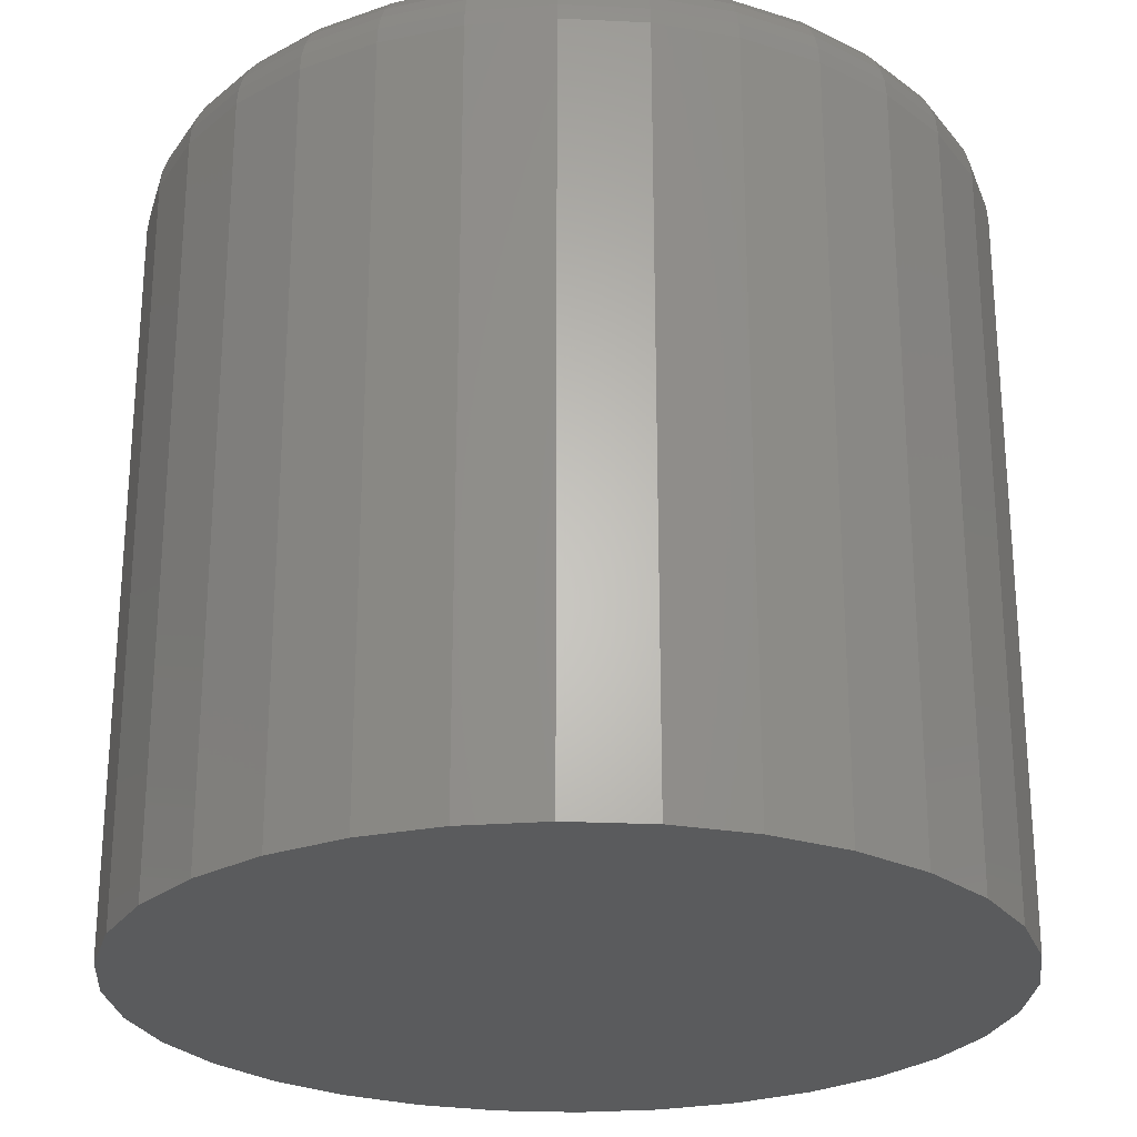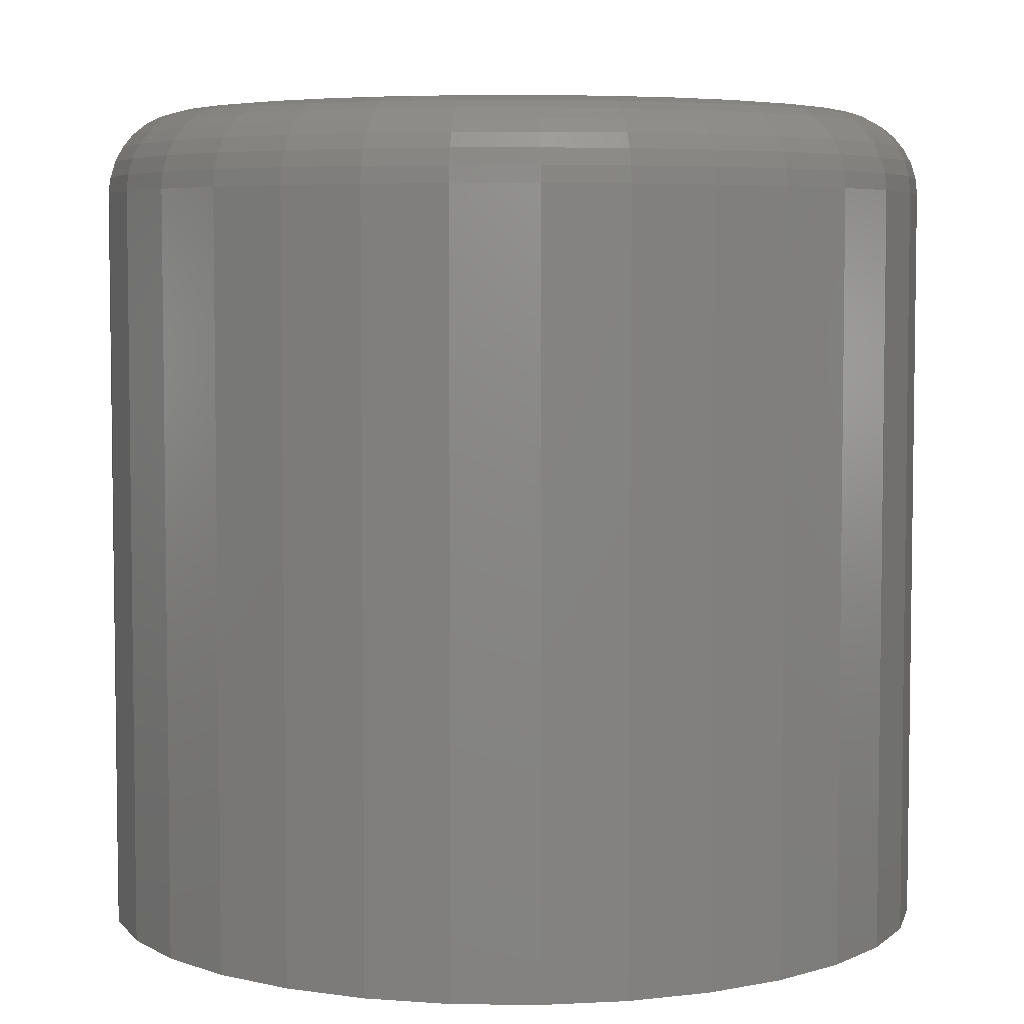
<metadata>
{"format":"stl","ext":"stl","renderer":"f3d","projection":"perspective","resolution":1024,"background":"white","views":[{"elev":-25.6,"azim":170.1,"up":"+Y"},{"elev":5.2,"azim":-37.3,"up":"+Y"}]}
</metadata>
<code>
# stl→obj: 320 verts, 636 faces
v 0.6431 6.883e-18 0.03024
v 0.6491 6.983e-18 0.03204
v 0.6553 7.016e-18 0.03265
v 0.6614 6.983e-18 0.03204
v 0.6674 6.883e-18 0.03024
v 0.6377 6.72e-18 0.02731
v 0.6729 6.72e-18 0.02731
v 0.6329 6.502e-18 0.02337
v 0.6777 6.502e-18 0.02337
v 0.6289 6.235e-18 0.01858
v 0.6816 6.235e-18 0.01858
v 0.626 5.932e-18 0.0131
v 0.6845 5.932e-18 0.0131
v 0.6242 5.602e-18 0.007164
v 0.6863 5.602e-18 0.007164
v 0.6845 4.586e-18 -0.01113
v 0.626 4.586e-18 -0.01113
v 0.6863 4.916e-18 -0.00519
v 0.6289 4.283e-18 -0.0166
v 0.6816 4.283e-18 -0.0166
v 0.6329 4.016e-18 -0.0214
v 0.6777 4.016e-18 -0.0214
v 0.6377 3.798e-18 -0.02534
v 0.6729 3.798e-18 -0.02534
v 0.6431 3.635e-18 -0.02826
v 0.6674 3.635e-18 -0.02826
v 0.6491 3.535e-18 -0.03007
v 0.6553 3.501e-18 -0.03067
v 0.6614 3.535e-18 -0.03007
v 0.6242 4.916e-18 -0.00519
v 0.6236 5.259e-18 0.0009868
v 0.6869 5.259e-18 0.0009868
v 0.6947 -0.007812 0.0009868
v 0.6947 -0.07812 0.0009868
v 0.694 -0.007812 -0.006714
v 0.694 -0.07812 -0.006714
v 0.6917 -0.007812 -0.01412
v 0.6917 -0.07812 -0.01412
v 0.6881 -0.007812 -0.02094
v 0.6881 -0.07812 -0.02094
v 0.6832 -0.007812 -0.02693
v 0.6832 -0.07812 -0.02693
v 0.6772 -0.007812 -0.03183
v 0.6772 -0.07812 -0.03183
v 0.6704 -0.007812 -0.03548
v 0.6704 -0.07812 -0.03548
v 0.663 -0.007812 -0.03773
v 0.663 -0.07812 -0.03773
v 0.6553 -0.007812 -0.03849
v 0.6553 -0.07812 -0.03849
v 0.6476 -0.007812 -0.03773
v 0.6476 -0.07812 -0.03773
v 0.6402 -0.007812 -0.03548
v 0.6402 -0.07812 -0.03548
v 0.6333 -0.007812 -0.03183
v 0.6333 -0.07812 -0.03183
v 0.6274 -0.007812 -0.02693
v 0.6274 -0.07812 -0.02693
v 0.6224 -0.007812 -0.02094
v 0.6224 -0.07812 -0.02094
v 0.6188 -0.007812 -0.01412
v 0.6188 -0.07812 -0.01412
v 0.6165 -0.007812 -0.006714
v 0.6165 -0.07812 -0.006714
v 0.6158 -0.007812 0.0009868
v 0.6158 -0.07812 0.0009868
v 0.6165 -0.007812 0.008688
v 0.6165 -0.07812 0.008688
v 0.6188 -0.007812 0.01609
v 0.6188 -0.07812 0.01609
v 0.6224 -0.007812 0.02292
v 0.6224 -0.07812 0.02292
v 0.6274 -0.007812 0.0289
v 0.6274 -0.07812 0.0289
v 0.6333 -0.007812 0.03381
v 0.6333 -0.07812 0.03381
v 0.6402 -0.007812 0.03746
v 0.6402 -0.07812 0.03746
v 0.6476 -0.007812 0.0397
v 0.6476 -0.07812 0.0397
v 0.6553 -0.007812 0.04046
v 0.6553 -0.07812 0.04046
v 0.663 -0.007812 0.0397
v 0.663 -0.07812 0.0397
v 0.6704 -0.007812 0.03746
v 0.6704 -0.07812 0.03746
v 0.6772 -0.007812 0.03381
v 0.6772 -0.07812 0.03381
v 0.6832 -0.007812 0.0289
v 0.6832 -0.07812 0.0289
v 0.6881 -0.007812 0.02292
v 0.6881 -0.07812 0.02292
v 0.6917 -0.007812 0.01609
v 0.6917 -0.07812 0.01609
v 0.694 -0.007812 0.008688
v 0.694 -0.07812 0.008688
v 0.6946 -0.006288 0.0009868
v 0.6938 -0.006288 -0.006685
v 0.6941 -0.004823 0.0009868
v 0.6934 -0.004823 -0.006598
v 0.6934 -0.003472 0.0009868
v 0.6927 -0.003472 -0.006457
v 0.6924 -0.002288 0.0009868
v 0.6917 -0.002288 -0.006268
v 0.6913 -0.001317 0.0009868
v 0.6906 -0.001317 -0.006037
v 0.6899 -0.0005947 0.0009868
v 0.6892 -0.0005947 -0.005773
v 0.6884 -0.0001501 0.0009868
v 0.6878 -0.0001501 -0.005487
v 0.6167 -0.006288 -0.006685
v 0.6159 -0.006288 0.0009868
v 0.6171 -0.004823 -0.006598
v 0.6164 -0.004823 0.0009868
v 0.6178 -0.003472 -0.006457
v 0.6171 -0.003472 0.0009868
v 0.6188 -0.002288 -0.006268
v 0.6181 -0.002288 0.0009868
v 0.62 -0.001317 -0.006037
v 0.6193 -0.001317 0.0009868
v 0.6213 -0.0005947 -0.005773
v 0.6206 -0.0005947 0.0009868
v 0.6227 -0.0001501 -0.005487
v 0.6221 -0.0001501 0.0009868
v 0.6189 -0.006288 -0.01406
v 0.6193 -0.004823 -0.01389
v 0.62 -0.003472 -0.01362
v 0.6209 -0.002288 -0.01324
v 0.622 -0.001317 -0.01279
v 0.6232 -0.0005947 -0.01227
v 0.6246 -0.0001501 -0.01171
v 0.6226 -0.006288 -0.02086
v 0.6229 -0.004823 -0.02061
v 0.6235 -0.003472 -0.02021
v 0.6243 -0.002288 -0.01967
v 0.6253 -0.001317 -0.01901
v 0.6265 -0.0005947 -0.01826
v 0.6277 -0.0001501 -0.01745
v 0.6275 -0.006288 -0.02682
v 0.6278 -0.004823 -0.0265
v 0.6283 -0.003472 -0.02599
v 0.629 -0.002288 -0.02531
v 0.6298 -0.001317 -0.02447
v 0.6308 -0.0005947 -0.02352
v 0.6318 -0.0001501 -0.02248
v 0.6334 -0.006288 -0.03171
v 0.6337 -0.004823 -0.03134
v 0.6341 -0.003472 -0.03074
v 0.6346 -0.002288 -0.02993
v 0.6353 -0.001317 -0.02895
v 0.636 -0.0005947 -0.02782
v 0.6368 -0.0001501 -0.02661
v 0.6402 -0.006288 -0.03534
v 0.6404 -0.004823 -0.03493
v 0.6407 -0.003472 -0.03427
v 0.641 -0.002288 -0.03337
v 0.6415 -0.001317 -0.03227
v 0.642 -0.0005947 -0.03103
v 0.6426 -0.0001501 -0.02967
v 0.6476 -0.006288 -0.03758
v 0.6477 -0.004823 -0.03715
v 0.6478 -0.003472 -0.03644
v 0.648 -0.002288 -0.03548
v 0.6482 -0.001317 -0.03432
v 0.6485 -0.0005947 -0.033
v 0.6488 -0.0001501 -0.03156
v 0.6553 -0.006288 -0.03834
v 0.6553 -0.004823 -0.03789
v 0.6553 -0.003472 -0.03717
v 0.6553 -0.002288 -0.0362
v 0.6553 -0.001317 -0.03501
v 0.6553 -0.0005947 -0.03366
v 0.6553 -0.0001501 -0.0322
v 0.6629 -0.006288 -0.03758
v 0.6628 -0.004823 -0.03715
v 0.6627 -0.003472 -0.03644
v 0.6625 -0.002288 -0.03548
v 0.6623 -0.001317 -0.03432
v 0.662 -0.0005947 -0.033
v 0.6617 -0.0001501 -0.03156
v 0.6703 -0.006288 -0.03534
v 0.6701 -0.004823 -0.03493
v 0.6699 -0.003472 -0.03427
v 0.6695 -0.002288 -0.03337
v 0.669 -0.001317 -0.03227
v 0.6685 -0.0005947 -0.03103
v 0.668 -0.0001501 -0.02967
v 0.6771 -0.006288 -0.03171
v 0.6769 -0.004823 -0.03134
v 0.6765 -0.003472 -0.03074
v 0.6759 -0.002288 -0.02993
v 0.6753 -0.001317 -0.02895
v 0.6745 -0.0005947 -0.02782
v 0.6737 -0.0001501 -0.02661
v 0.6831 -0.006288 -0.02682
v 0.6828 -0.004823 -0.0265
v 0.6822 -0.003472 -0.02599
v 0.6816 -0.002288 -0.02531
v 0.6807 -0.001317 -0.02447
v 0.6798 -0.0005947 -0.02352
v 0.6787 -0.0001501 -0.02248
v 0.688 -0.006288 -0.02086
v 0.6876 -0.004823 -0.02061
v 0.687 -0.003472 -0.02021
v 0.6862 -0.002288 -0.01967
v 0.6852 -0.001317 -0.01901
v 0.6841 -0.0005947 -0.01826
v 0.6829 -0.0001501 -0.01745
v 0.6916 -0.006288 -0.01406
v 0.6912 -0.004823 -0.01389
v 0.6905 -0.003472 -0.01362
v 0.6896 -0.002288 -0.01324
v 0.6885 -0.001317 -0.01279
v 0.6873 -0.0005947 -0.01227
v 0.6859 -0.0001501 -0.01171
v 0.6167 -0.006288 0.008658
v 0.6171 -0.004823 0.008572
v 0.6178 -0.003472 0.008431
v 0.6188 -0.002288 0.008241
v 0.62 -0.001317 0.00801
v 0.6213 -0.0005947 0.007747
v 0.6227 -0.0001501 0.007461
v 0.6938 -0.006288 0.008658
v 0.6934 -0.004823 0.008572
v 0.6927 -0.003472 0.008431
v 0.6917 -0.002288 0.008241
v 0.6906 -0.001317 0.00801
v 0.6892 -0.0005947 0.007747
v 0.6878 -0.0001501 0.007461
v 0.6916 -0.006288 0.01604
v 0.6912 -0.004823 0.01587
v 0.6905 -0.003472 0.01559
v 0.6896 -0.002288 0.01522
v 0.6885 -0.001317 0.01476
v 0.6873 -0.0005947 0.01425
v 0.6859 -0.0001501 0.01369
v 0.688 -0.006288 0.02283
v 0.6876 -0.004823 0.02259
v 0.687 -0.003472 0.02219
v 0.6862 -0.002288 0.02165
v 0.6852 -0.001317 0.02099
v 0.6841 -0.0005947 0.02024
v 0.6829 -0.0001501 0.01942
v 0.6831 -0.006288 0.02879
v 0.6828 -0.004823 0.02848
v 0.6822 -0.003472 0.02797
v 0.6816 -0.002288 0.02728
v 0.6807 -0.001317 0.02644
v 0.6798 -0.0005947 0.02549
v 0.6787 -0.0001501 0.02445
v 0.6771 -0.006288 0.03368
v 0.6769 -0.004823 0.03331
v 0.6765 -0.003472 0.03271
v 0.6759 -0.002288 0.03191
v 0.6753 -0.001317 0.03092
v 0.6745 -0.0005947 0.0298
v 0.6737 -0.0001501 0.02858
v 0.6703 -0.006288 0.03732
v 0.6701 -0.004823 0.03691
v 0.6699 -0.003472 0.03624
v 0.6695 -0.002288 0.03534
v 0.669 -0.001317 0.03425
v 0.6685 -0.0005947 0.033
v 0.668 -0.0001501 0.03165
v 0.6629 -0.006288 0.03955
v 0.6628 -0.004823 0.03912
v 0.6627 -0.003472 0.03841
v 0.6625 -0.002288 0.03746
v 0.6623 -0.001317 0.0363
v 0.662 -0.0005947 0.03497
v 0.6617 -0.0001501 0.03353
v 0.6553 -0.006288 0.04031
v 0.6553 -0.004823 0.03987
v 0.6553 -0.003472 0.03914
v 0.6553 -0.002288 0.03817
v 0.6553 -0.001317 0.03699
v 0.6553 -0.0005947 0.03564
v 0.6553 -0.0001501 0.03417
v 0.6476 -0.006288 0.03955
v 0.6477 -0.004823 0.03912
v 0.6478 -0.003472 0.03841
v 0.648 -0.002288 0.03746
v 0.6482 -0.001317 0.0363
v 0.6485 -0.0005947 0.03497
v 0.6488 -0.0001501 0.03353
v 0.6402 -0.006288 0.03732
v 0.6404 -0.004823 0.03691
v 0.6407 -0.003472 0.03624
v 0.641 -0.002288 0.03534
v 0.6415 -0.001317 0.03425
v 0.642 -0.0005947 0.033
v 0.6426 -0.0001501 0.03165
v 0.6334 -0.006288 0.03368
v 0.6337 -0.004823 0.03331
v 0.6341 -0.003472 0.03271
v 0.6346 -0.002288 0.03191
v 0.6353 -0.001317 0.03092
v 0.636 -0.0005947 0.0298
v 0.6368 -0.0001501 0.02858
v 0.6275 -0.006288 0.02879
v 0.6278 -0.004823 0.02848
v 0.6283 -0.003472 0.02797
v 0.629 -0.002288 0.02728
v 0.6298 -0.001317 0.02644
v 0.6308 -0.0005947 0.02549
v 0.6318 -0.0001501 0.02445
v 0.6226 -0.006288 0.02283
v 0.6229 -0.004823 0.02259
v 0.6235 -0.003472 0.02219
v 0.6243 -0.002288 0.02165
v 0.6253 -0.001317 0.02099
v 0.6265 -0.0005947 0.02024
v 0.6277 -0.0001501 0.01942
v 0.6189 -0.006288 0.01604
v 0.6193 -0.004823 0.01587
v 0.62 -0.003472 0.01559
v 0.6209 -0.002288 0.01522
v 0.622 -0.001317 0.01476
v 0.6232 -0.0005947 0.01425
v 0.6246 -0.0001501 0.01369
f 1 2 3
f 1 3 4
f 5 1 4
f 6 1 5
f 7 6 5
f 8 6 7
f 9 8 7
f 10 8 9
f 11 10 9
f 12 10 11
f 13 12 11
f 14 12 13
f 15 14 13
f 16 17 18
f 19 17 16
f 20 19 16
f 21 19 20
f 22 21 20
f 23 21 22
f 24 23 22
f 25 23 24
f 26 25 24
f 27 25 26
f 28 27 26
f 29 28 26
f 17 30 18
f 18 30 31
f 18 31 32
f 32 31 14
f 32 14 15
f 33 34 35
f 35 34 36
f 35 36 37
f 37 36 38
f 37 38 39
f 39 38 40
f 39 40 41
f 41 40 42
f 41 42 43
f 43 42 44
f 43 44 45
f 45 44 46
f 45 46 47
f 47 46 48
f 47 48 49
f 49 48 50
f 49 50 51
f 51 50 52
f 51 52 53
f 53 52 54
f 53 54 55
f 55 54 56
f 55 56 57
f 57 56 58
f 57 58 59
f 59 58 60
f 59 60 61
f 61 60 62
f 61 62 63
f 63 62 64
f 63 64 65
f 65 64 66
f 65 66 67
f 67 66 68
f 67 68 69
f 69 68 70
f 69 70 71
f 71 70 72
f 71 72 73
f 73 72 74
f 73 74 75
f 75 74 76
f 75 76 77
f 77 76 78
f 77 78 79
f 79 78 80
f 79 80 81
f 81 80 82
f 81 82 83
f 83 82 84
f 83 84 85
f 85 84 86
f 85 86 87
f 87 86 88
f 87 88 89
f 89 88 90
f 89 90 91
f 91 90 92
f 91 92 93
f 93 92 94
f 93 94 95
f 95 94 96
f 95 96 33
f 33 96 34
f 33 35 97
f 97 35 98
f 97 98 99
f 99 98 100
f 99 100 101
f 101 100 102
f 101 102 103
f 103 102 104
f 103 104 105
f 105 104 106
f 105 106 107
f 107 106 108
f 107 108 109
f 109 108 110
f 109 110 32
f 32 110 18
f 63 65 111
f 111 65 112
f 111 112 113
f 113 112 114
f 113 114 115
f 115 114 116
f 115 116 117
f 117 116 118
f 117 118 119
f 119 118 120
f 119 120 121
f 121 120 122
f 121 122 123
f 123 122 124
f 123 124 30
f 30 124 31
f 61 63 125
f 125 63 111
f 125 111 126
f 126 111 113
f 126 113 127
f 127 113 115
f 127 115 128
f 128 115 117
f 128 117 129
f 129 117 119
f 129 119 130
f 130 119 121
f 130 121 131
f 131 121 123
f 131 123 17
f 17 123 30
f 59 61 132
f 132 61 125
f 132 125 133
f 133 125 126
f 133 126 134
f 134 126 127
f 134 127 135
f 135 127 128
f 135 128 136
f 136 128 129
f 136 129 137
f 137 129 130
f 137 130 138
f 138 130 131
f 138 131 19
f 19 131 17
f 57 59 139
f 139 59 132
f 139 132 140
f 140 132 133
f 140 133 141
f 141 133 134
f 141 134 142
f 142 134 135
f 142 135 143
f 143 135 136
f 143 136 144
f 144 136 137
f 144 137 145
f 145 137 138
f 145 138 21
f 21 138 19
f 55 57 146
f 146 57 139
f 146 139 147
f 147 139 140
f 147 140 148
f 148 140 141
f 148 141 149
f 149 141 142
f 149 142 150
f 150 142 143
f 150 143 151
f 151 143 144
f 151 144 152
f 152 144 145
f 152 145 23
f 23 145 21
f 53 55 153
f 153 55 146
f 153 146 154
f 154 146 147
f 154 147 155
f 155 147 148
f 155 148 156
f 156 148 149
f 156 149 157
f 157 149 150
f 157 150 158
f 158 150 151
f 158 151 159
f 159 151 152
f 159 152 25
f 25 152 23
f 51 53 160
f 160 53 153
f 160 153 161
f 161 153 154
f 161 154 162
f 162 154 155
f 162 155 163
f 163 155 156
f 163 156 164
f 164 156 157
f 164 157 165
f 165 157 158
f 165 158 166
f 166 158 159
f 166 159 27
f 27 159 25
f 49 51 167
f 167 51 160
f 167 160 168
f 168 160 161
f 168 161 169
f 169 161 162
f 169 162 170
f 170 162 163
f 170 163 171
f 171 163 164
f 171 164 172
f 172 164 165
f 172 165 173
f 173 165 166
f 173 166 28
f 28 166 27
f 47 49 174
f 174 49 167
f 174 167 175
f 175 167 168
f 175 168 176
f 176 168 169
f 176 169 177
f 177 169 170
f 177 170 178
f 178 170 171
f 178 171 179
f 179 171 172
f 179 172 180
f 180 172 173
f 180 173 29
f 29 173 28
f 45 47 181
f 181 47 174
f 181 174 182
f 182 174 175
f 182 175 183
f 183 175 176
f 183 176 184
f 184 176 177
f 184 177 185
f 185 177 178
f 185 178 186
f 186 178 179
f 186 179 187
f 187 179 180
f 187 180 26
f 26 180 29
f 43 45 188
f 188 45 181
f 188 181 189
f 189 181 182
f 189 182 190
f 190 182 183
f 190 183 191
f 191 183 184
f 191 184 192
f 192 184 185
f 192 185 193
f 193 185 186
f 193 186 194
f 194 186 187
f 194 187 24
f 24 187 26
f 41 43 195
f 195 43 188
f 195 188 196
f 196 188 189
f 196 189 197
f 197 189 190
f 197 190 198
f 198 190 191
f 198 191 199
f 199 191 192
f 199 192 200
f 200 192 193
f 200 193 201
f 201 193 194
f 201 194 22
f 22 194 24
f 39 41 202
f 202 41 195
f 202 195 203
f 203 195 196
f 203 196 204
f 204 196 197
f 204 197 205
f 205 197 198
f 205 198 206
f 206 198 199
f 206 199 207
f 207 199 200
f 207 200 208
f 208 200 201
f 208 201 20
f 20 201 22
f 37 39 209
f 209 39 202
f 209 202 210
f 210 202 203
f 210 203 211
f 211 203 204
f 211 204 212
f 212 204 205
f 212 205 213
f 213 205 206
f 213 206 214
f 214 206 207
f 214 207 215
f 215 207 208
f 215 208 16
f 16 208 20
f 35 37 98
f 98 37 209
f 98 209 100
f 100 209 210
f 100 210 102
f 102 210 211
f 102 211 104
f 104 211 212
f 104 212 106
f 106 212 213
f 106 213 108
f 108 213 214
f 108 214 110
f 110 214 215
f 110 215 18
f 18 215 16
f 65 67 112
f 112 67 216
f 112 216 114
f 114 216 217
f 114 217 116
f 116 217 218
f 116 218 118
f 118 218 219
f 118 219 120
f 120 219 220
f 120 220 122
f 122 220 221
f 122 221 124
f 124 221 222
f 124 222 31
f 31 222 14
f 95 33 223
f 223 33 97
f 223 97 224
f 224 97 99
f 224 99 225
f 225 99 101
f 225 101 226
f 226 101 103
f 226 103 227
f 227 103 105
f 227 105 228
f 228 105 107
f 228 107 229
f 229 107 109
f 229 109 15
f 15 109 32
f 93 95 230
f 230 95 223
f 230 223 231
f 231 223 224
f 231 224 232
f 232 224 225
f 232 225 233
f 233 225 226
f 233 226 234
f 234 226 227
f 234 227 235
f 235 227 228
f 235 228 236
f 236 228 229
f 236 229 13
f 13 229 15
f 91 93 237
f 237 93 230
f 237 230 238
f 238 230 231
f 238 231 239
f 239 231 232
f 239 232 240
f 240 232 233
f 240 233 241
f 241 233 234
f 241 234 242
f 242 234 235
f 242 235 243
f 243 235 236
f 243 236 11
f 11 236 13
f 89 91 244
f 244 91 237
f 244 237 245
f 245 237 238
f 245 238 246
f 246 238 239
f 246 239 247
f 247 239 240
f 247 240 248
f 248 240 241
f 248 241 249
f 249 241 242
f 249 242 250
f 250 242 243
f 250 243 9
f 9 243 11
f 87 89 251
f 251 89 244
f 251 244 252
f 252 244 245
f 252 245 253
f 253 245 246
f 253 246 254
f 254 246 247
f 254 247 255
f 255 247 248
f 255 248 256
f 256 248 249
f 256 249 257
f 257 249 250
f 257 250 7
f 7 250 9
f 85 87 258
f 258 87 251
f 258 251 259
f 259 251 252
f 259 252 260
f 260 252 253
f 260 253 261
f 261 253 254
f 261 254 262
f 262 254 255
f 262 255 263
f 263 255 256
f 263 256 264
f 264 256 257
f 264 257 5
f 5 257 7
f 83 85 265
f 265 85 258
f 265 258 266
f 266 258 259
f 266 259 267
f 267 259 260
f 267 260 268
f 268 260 261
f 268 261 269
f 269 261 262
f 269 262 270
f 270 262 263
f 270 263 271
f 271 263 264
f 271 264 4
f 4 264 5
f 81 83 272
f 272 83 265
f 272 265 273
f 273 265 266
f 273 266 274
f 274 266 267
f 274 267 275
f 275 267 268
f 275 268 276
f 276 268 269
f 276 269 277
f 277 269 270
f 277 270 278
f 278 270 271
f 278 271 3
f 3 271 4
f 79 81 279
f 279 81 272
f 279 272 280
f 280 272 273
f 280 273 281
f 281 273 274
f 281 274 282
f 282 274 275
f 282 275 283
f 283 275 276
f 283 276 284
f 284 276 277
f 284 277 285
f 285 277 278
f 285 278 2
f 2 278 3
f 77 79 286
f 286 79 279
f 286 279 287
f 287 279 280
f 287 280 288
f 288 280 281
f 288 281 289
f 289 281 282
f 289 282 290
f 290 282 283
f 290 283 291
f 291 283 284
f 291 284 292
f 292 284 285
f 292 285 1
f 1 285 2
f 75 77 293
f 293 77 286
f 293 286 294
f 294 286 287
f 294 287 295
f 295 287 288
f 295 288 296
f 296 288 289
f 296 289 297
f 297 289 290
f 297 290 298
f 298 290 291
f 298 291 299
f 299 291 292
f 299 292 6
f 6 292 1
f 73 75 300
f 300 75 293
f 300 293 301
f 301 293 294
f 301 294 302
f 302 294 295
f 302 295 303
f 303 295 296
f 303 296 304
f 304 296 297
f 304 297 305
f 305 297 298
f 305 298 306
f 306 298 299
f 306 299 8
f 8 299 6
f 71 73 307
f 307 73 300
f 307 300 308
f 308 300 301
f 308 301 309
f 309 301 302
f 309 302 310
f 310 302 303
f 310 303 311
f 311 303 304
f 311 304 312
f 312 304 305
f 312 305 313
f 313 305 306
f 313 306 10
f 10 306 8
f 69 71 314
f 314 71 307
f 314 307 315
f 315 307 308
f 315 308 316
f 316 308 309
f 316 309 317
f 317 309 310
f 317 310 318
f 318 310 311
f 318 311 319
f 319 311 312
f 319 312 320
f 320 312 313
f 320 313 12
f 12 313 10
f 67 69 216
f 216 69 314
f 216 314 217
f 217 314 315
f 217 315 218
f 218 315 316
f 218 316 219
f 219 316 317
f 219 317 220
f 220 317 318
f 220 318 221
f 221 318 319
f 221 319 222
f 222 319 320
f 222 320 14
f 14 320 12
f 82 80 78
f 84 82 78
f 84 78 86
f 86 78 76
f 86 76 88
f 88 76 74
f 88 74 90
f 90 74 72
f 90 72 92
f 92 72 70
f 92 70 94
f 94 70 68
f 94 68 96
f 36 62 38
f 38 62 60
f 38 60 40
f 40 60 58
f 40 58 42
f 42 58 56
f 42 56 44
f 44 56 54
f 44 54 46
f 46 54 52
f 46 52 50
f 46 50 48
f 96 68 34
f 34 68 66
f 34 66 36
f 36 66 64
f 36 64 62

</code>
